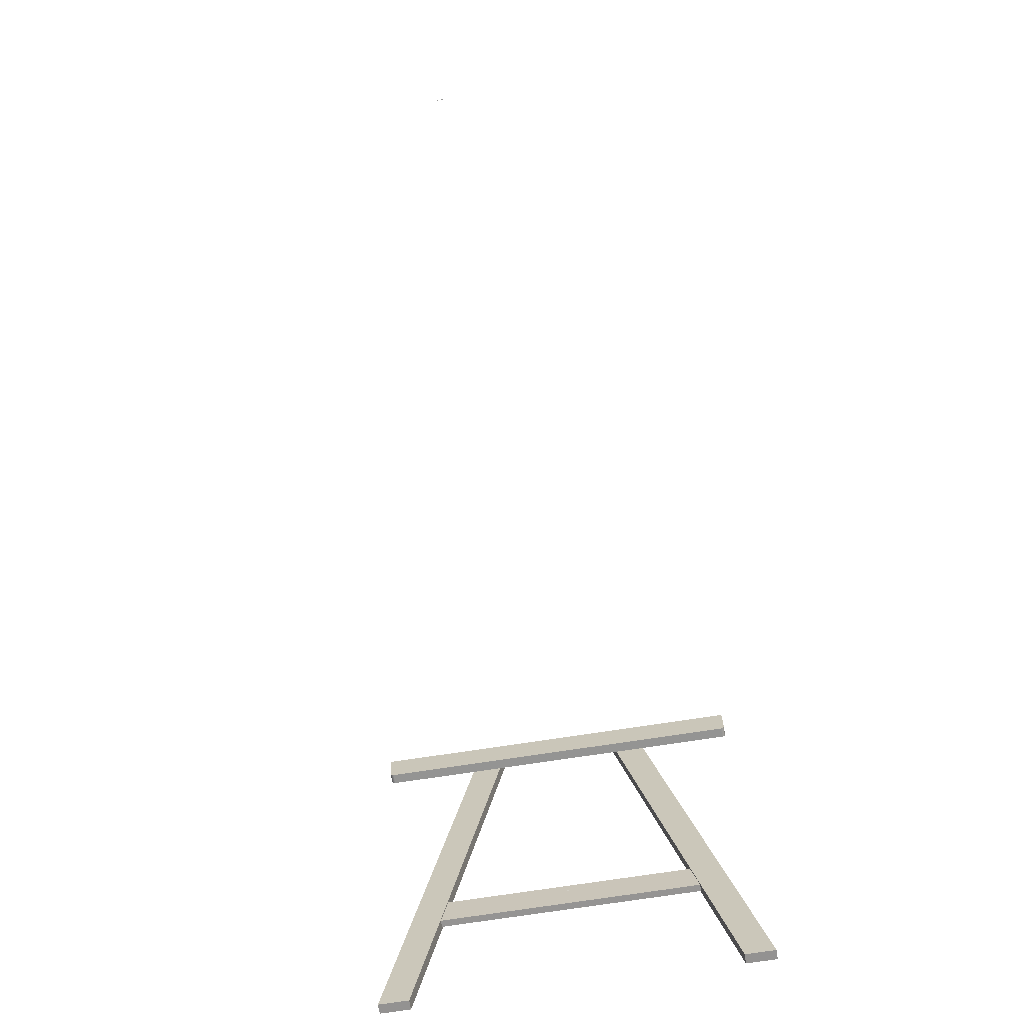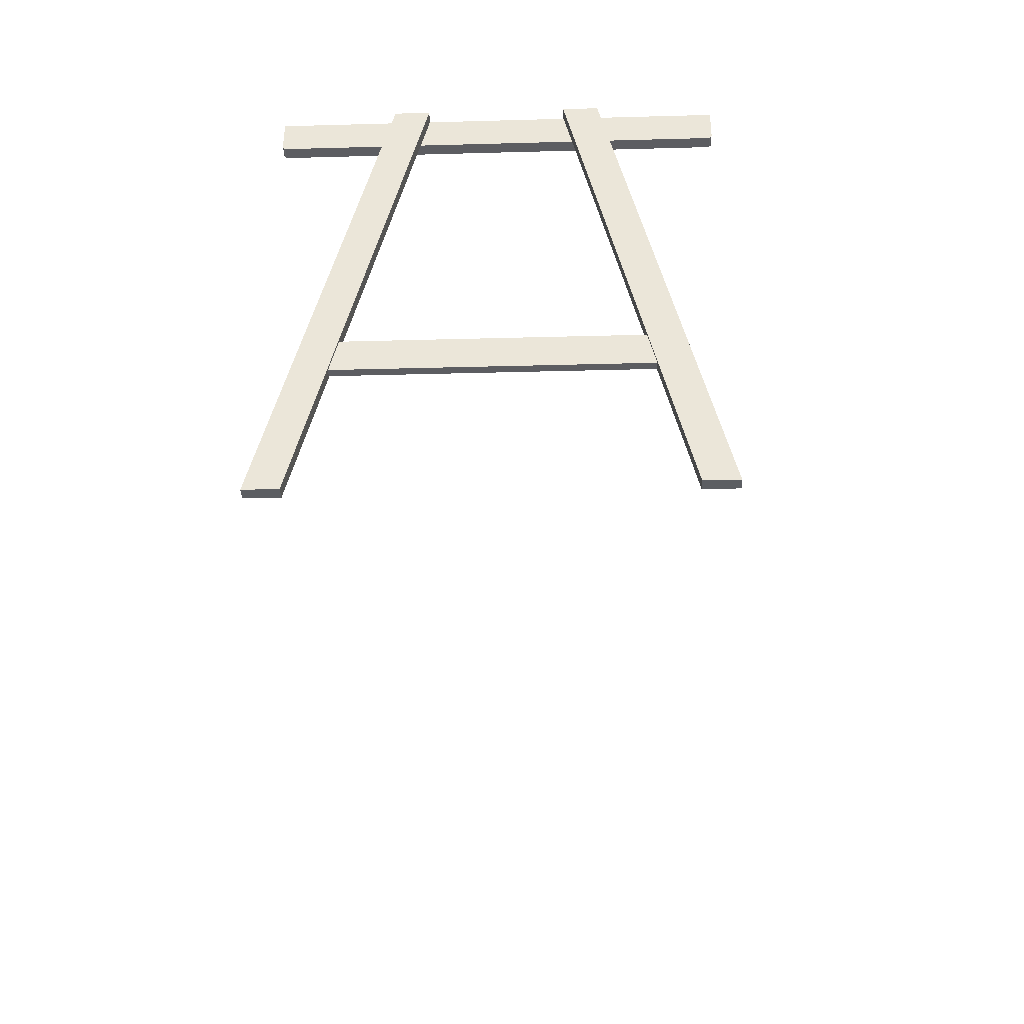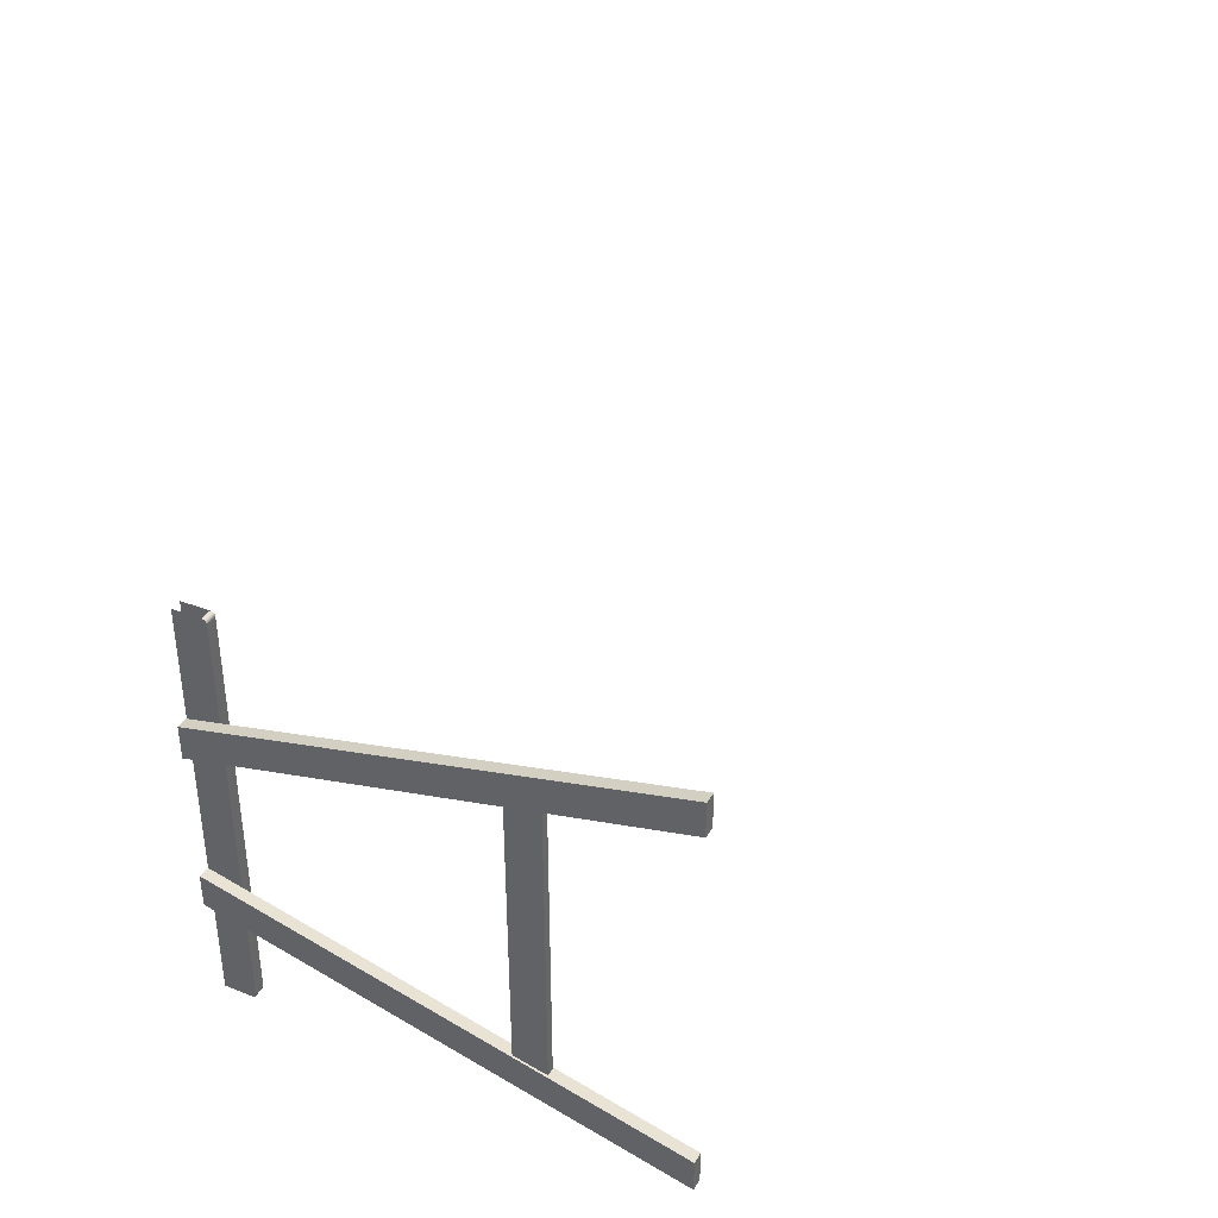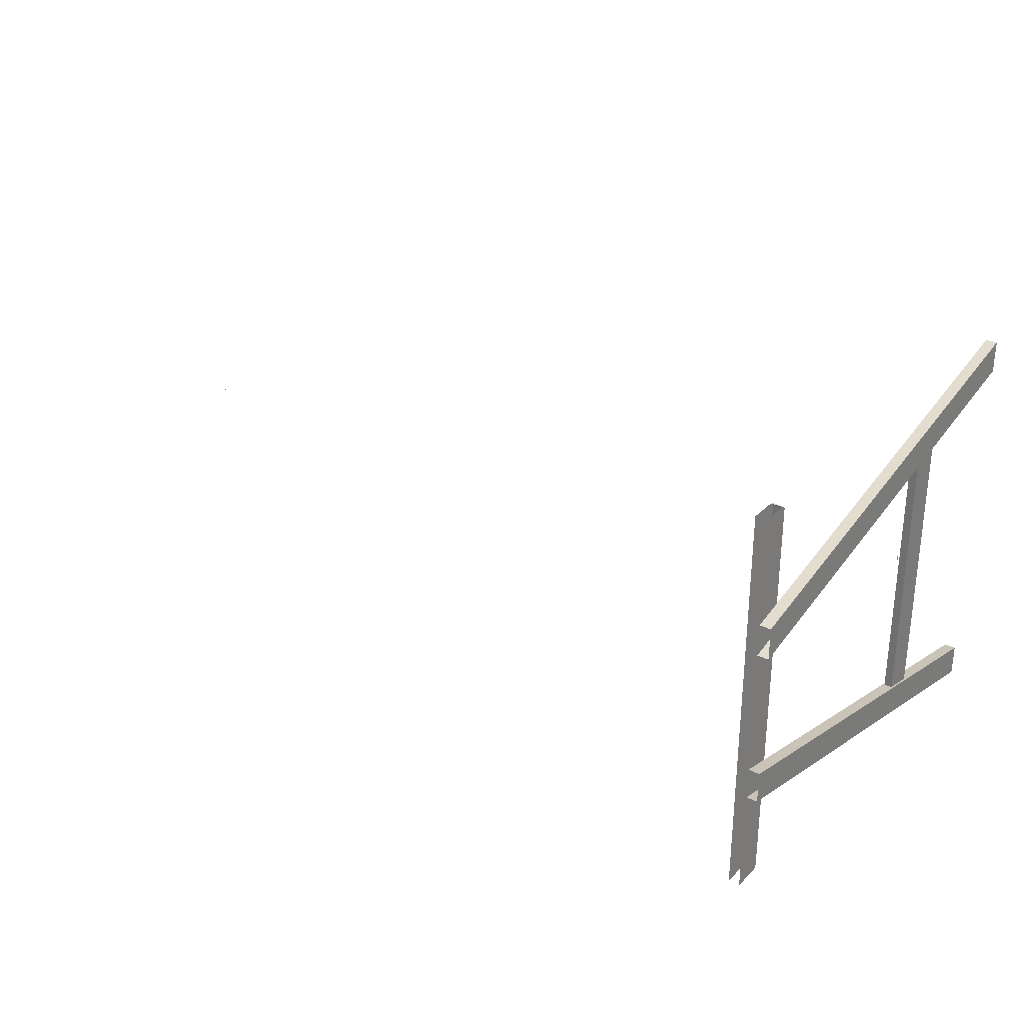
<metadata>
{"format":"obj","ext":"obj","renderer":"f3d","projection":"perspective","resolution":1024,"background":"white","views":[{"elev":-74.4,"azim":98.7,"up":"+Y"},{"elev":-29.5,"azim":-87.7,"up":"+Y"},{"elev":36.9,"azim":-70.8,"up":"+Z"},{"elev":29.9,"azim":-152.3,"up":"+Z"}]}
</metadata>
<code>
o model.269_model.7917
v -0.6374 0.3325 0.35
v -0.6375 0.3316 0.3499
v -0.6568 0.3351 0.35
v -0.6569 0.3341 0.3499
v -0.6376 0.3306 0.3497
v -0.657 0.3332 0.3497
v -0.6378 0.3296 0.3494
v -0.6572 0.3322 0.3494
v -0.6379 0.3288 0.3491
v -0.6573 0.3314 0.3491
v -0.638 0.3279 0.3486
v -0.6574 0.3305 0.3486
v -0.6381 0.3272 0.348
v -0.6575 0.3298 0.348
v -0.6576 0.3291 0.3473
v -0.6382 0.3266 0.3473
v -0.6577 0.3286 0.3466
v -0.6383 0.326 0.3466
v -0.6577 0.3282 0.3458
v -0.6383 0.3256 0.3458
v -0.6578 0.3278 0.345
v -0.6384 0.3252 0.345
v -0.6578 0.3276 0.3441
v -0.6384 0.3251 0.3441
v -0.6578 0.3276 0.3432
v -0.6384 0.325 0.3432
v -0.6568 0.3351 0.35
v -0.6375 0.3316 0.3499
v -0.6374 0.3325 0.35
v -0.6569 0.3341 0.3499
v -0.6376 0.3306 0.3497
v -0.657 0.3332 0.3497
v -0.6378 0.3296 0.3494
v -0.6572 0.3322 0.3494
v -0.6379 0.3288 0.3491
v -0.6573 0.3314 0.3491
v -0.638 0.3279 0.3486
v -0.6574 0.3305 0.3486
v -0.6381 0.3272 0.348
v -0.6575 0.3298 0.348
v -0.6576 0.3291 0.3473
v -0.6382 0.3266 0.3473
v -0.6577 0.3286 0.3466
v -0.6383 0.326 0.3466
v -0.6577 0.3282 0.3458
v -0.6383 0.3256 0.3458
v -0.6578 0.3278 0.345
v -0.6384 0.3252 0.345
v -0.6578 0.3276 0.3441
v -0.6384 0.3251 0.3441
v -0.6578 0.3276 0.3432
v -0.6384 0.325 0.3432
v -0.6578 0.3276 -0.3432
v -0.6384 0.325 -0.3432
v -0.6578 0.3276 -0.3441
v -0.6384 0.3251 -0.3441
v -0.6578 0.3278 -0.345
v -0.6384 0.3252 -0.345
v -0.6577 0.3282 -0.3458
v -0.6383 0.3256 -0.3458
v -0.6577 0.3286 -0.3466
v -0.6383 0.326 -0.3466
v -0.6576 0.3291 -0.3473
v -0.6382 0.3266 -0.3473
v -0.6575 0.3298 -0.348
v -0.6381 0.3272 -0.348
v -0.638 0.3279 -0.3486
v -0.6574 0.3305 -0.3486
v -0.6379 0.3288 -0.3491
v -0.6573 0.3314 -0.3491
v -0.6378 0.3296 -0.3494
v -0.6572 0.3322 -0.3494
v -0.6376 0.3306 -0.3497
v -0.657 0.3332 -0.3497
v -0.6375 0.3316 -0.3499
v -0.6569 0.3341 -0.3499
v -0.6374 0.3325 -0.35
v -0.6568 0.3351 -0.35
v -0.6384 0.325 -0.3432
v -0.6578 0.3276 -0.3441
v -0.6384 0.3251 -0.3441
v -0.6578 0.3276 -0.3432
v -0.6578 0.3278 -0.345
v -0.6384 0.3252 -0.345
v -0.6577 0.3282 -0.3458
v -0.6383 0.3256 -0.3458
v -0.6577 0.3286 -0.3466
v -0.6383 0.326 -0.3466
v -0.6576 0.3291 -0.3473
v -0.6382 0.3266 -0.3473
v -0.6575 0.3298 -0.348
v -0.6381 0.3272 -0.348
v -0.638 0.3279 -0.3486
v -0.6574 0.3305 -0.3486
v -0.6379 0.3288 -0.3491
v -0.6573 0.3314 -0.3491
v -0.6378 0.3296 -0.3494
v -0.6572 0.3322 -0.3494
v -0.6376 0.3306 -0.3497
v -0.657 0.3332 -0.3497
v -0.6375 0.3316 -0.3499
v -0.6569 0.3341 -0.3499
v -0.6374 0.3325 -0.35
v -0.6568 0.3351 -0.35
v -0.6578 0.3276 0.3432
v -0.6384 0.325 0.3432
v -0.6578 0.3276 -0.3432
v -0.6384 0.325 -0.3432
v -0.6578 0.3276 -0.3432
v -0.6384 0.325 0.3432
v -0.6578 0.3276 0.3432
v -0.6384 0.325 -0.3432
v -0.6578 0.3276 0.3441
v -0.6578 0.3276 -0.3432
v -0.6578 0.3276 0.3432
v -0.6578 0.3276 -0.3441
v -0.6578 0.3278 0.345
v -0.6578 0.3278 -0.345
v -0.6577 0.3282 0.3458
v -0.6577 0.3282 -0.3458
v -0.6577 0.3286 -0.3466
v -0.6577 0.3286 0.3466
v -0.6576 0.3291 -0.3473
v -0.6576 0.3291 0.3473
v -0.6575 0.3298 -0.348
v -0.6575 0.3298 0.348
v -0.6574 0.3305 -0.3486
v -0.6574 0.3305 0.3486
v -0.6573 0.3314 -0.3491
v -0.6573 0.3314 0.3491
v -0.6572 0.3322 -0.3494
v -0.6572 0.3322 0.3494
v -0.657 0.3332 0.3497
v -0.657 0.3332 -0.3497
v -0.6569 0.3341 0.3499
v -0.6569 0.3341 -0.3499
v -0.6568 0.3351 0.35
v -0.6568 0.3351 -0.35
v -0.6505 0.3825 0.35
v -0.6505 0.3825 -0.35
v -0.6505 0.3825 -0.35
v -0.6505 0.3825 0.35
v -0.6568 0.3351 -0.35
v -0.6568 0.3351 0.35
v -0.6569 0.3341 -0.3499
v -0.6569 0.3341 0.3499
v -0.657 0.3332 -0.3497
v -0.657 0.3332 0.3497
v -0.6572 0.3322 -0.3494
v -0.6572 0.3322 0.3494
v -0.6573 0.3314 0.3491
v -0.6573 0.3314 -0.3491
v -0.6574 0.3305 0.3486
v -0.6574 0.3305 -0.3486
v -0.6575 0.3298 0.348
v -0.6575 0.3298 -0.348
v -0.6576 0.3291 0.3473
v -0.6577 0.3286 0.3466
v -0.6576 0.3291 -0.3473
v -0.6577 0.3286 -0.3466
v -0.6577 0.3282 0.3458
v -0.6577 0.3282 -0.3458
v -0.6578 0.3278 -0.345
v -0.6578 0.3278 0.345
v -0.6578 0.3276 -0.3441
v -0.6578 0.3276 0.3441
v -0.6578 0.3276 -0.3432
v -0.6578 0.3276 0.3432
v -0.6311 0.3799 0.35
v -0.6311 0.3799 -0.35
v -0.6374 0.3325 0.35
v -0.6374 0.3325 -0.35
v -0.6375 0.3315 0.3499
v -0.6375 0.3315 -0.3499
v -0.6377 0.3306 0.3497
v -0.6377 0.3306 -0.3497
v -0.6378 0.3296 0.3494
v -0.6378 0.3296 -0.3494
v -0.6379 0.3288 0.3491
v -0.6379 0.3288 -0.3491
v -0.638 0.3279 0.3486
v -0.638 0.3279 -0.3486
v -0.6381 0.3272 0.348
v -0.6381 0.3272 -0.348
v -0.6382 0.3266 0.3473
v -0.6382 0.3266 -0.3473
v -0.6383 0.326 0.3466
v -0.6383 0.326 -0.3466
v -0.6383 0.3256 0.3458
v -0.6383 0.3256 -0.3458
v -0.6384 0.3252 0.345
v -0.6384 0.3252 -0.345
v -0.6384 0.3251 0.3441
v -0.6384 0.3251 -0.3441
v -0.6384 0.325 0.3432
v -0.6384 0.325 -0.3432
v -0.6384 0.325 0.3432
v -0.6384 0.3251 -0.3441
v -0.6384 0.3251 0.3441
v -0.6384 0.325 -0.3432
v -0.6384 0.3252 -0.345
v -0.6384 0.3252 0.345
v -0.6383 0.3256 -0.3458
v -0.6383 0.3256 0.3458
v -0.6383 0.326 -0.3466
v -0.6383 0.326 0.3466
v -0.6382 0.3266 -0.3473
v -0.6382 0.3266 0.3473
v -0.6381 0.3272 -0.348
v -0.6381 0.3272 0.348
v -0.638 0.3279 -0.3486
v -0.638 0.3279 0.3486
v -0.6379 0.3288 -0.3491
v -0.6379 0.3288 0.3491
v -0.6378 0.3296 -0.3494
v -0.6378 0.3296 0.3494
v -0.6377 0.3306 -0.3497
v -0.6377 0.3306 0.3497
v -0.6375 0.3315 -0.3499
v -0.6375 0.3315 0.3499
v -0.6374 0.3325 -0.35
v -0.6374 0.3325 0.35
v -0.6311 0.3799 -0.35
v -0.6311 0.3799 0.35
v 0.736 -0.1692 -0.001859
v 0.7351 -0.1692 -0.001859
v 0.736 -0.1692 0.008118
v 0.7351 -0.1692 0.008118
v -0.6515 0.3825 0.1098
v -0.6515 0.3825 0.1652
v -0.7628 -0.3913 0.2945
v -0.7628 -0.3913 0.35
v -0.6709 0.3853 0.1652
v -0.7822 -0.3885 0.35
v -0.6515 0.3825 0.1652
v -0.7628 -0.3913 0.35
v -0.6709 0.3853 0.1098
v -0.7822 -0.3885 0.2945
v -0.6709 0.3853 0.1652
v -0.7822 -0.3885 0.35
v -0.6709 0.3853 0.1098
v -0.6515 0.3825 0.1098
v -0.7822 -0.3885 0.2945
v -0.7628 -0.3913 0.2945
v -0.7822 -0.3885 0.35
v -0.7822 -0.3885 0.2945
v -0.7628 -0.3913 0.35
v -0.7628 -0.3913 0.2945
v -0.7628 -0.3913 0.2945
v -0.6515 0.3825 0.1652
v -0.6515 0.3825 0.1098
v -0.7628 -0.3913 0.35
v -0.6515 0.3825 0.1652
v -0.7822 -0.3885 0.35
v -0.6709 0.3853 0.1652
v -0.7628 -0.3913 0.35
v -0.7822 -0.3885 0.2945
v -0.6709 0.3853 0.1652
v -0.7822 -0.3885 0.35
v -0.6709 0.3853 0.1098
v -0.7822 -0.3885 0.2945
v -0.6515 0.3825 0.1098
v -0.6709 0.3853 0.1098
v -0.7628 -0.3913 0.2945
v -0.7628 -0.3913 0.35
v -0.7822 -0.3885 0.2945
v -0.7822 -0.3885 0.35
v -0.7628 -0.3913 0.2945
v -0.7628 -0.3913 -0.2945
v -0.6515 0.3825 -0.1652
v -0.6515 0.3825 -0.1098
v -0.7628 -0.3913 -0.35
v -0.6515 0.3825 -0.1652
v -0.7822 -0.3885 -0.35
v -0.6709 0.3853 -0.1652
v -0.7628 -0.3913 -0.35
v -0.6709 0.3853 -0.1652
v -0.7822 -0.3885 -0.2945
v -0.6709 0.3853 -0.1098
v -0.7822 -0.3885 -0.35
v -0.7822 -0.3885 -0.2945
v -0.6515 0.3825 -0.1098
v -0.6709 0.3853 -0.1098
v -0.7628 -0.3913 -0.2945
v -0.7628 -0.3913 -0.35
v -0.7822 -0.3885 -0.2945
v -0.7822 -0.3885 -0.35
v -0.7628 -0.3913 -0.2945
v -0.6515 0.3825 -0.1098
v -0.6515 0.3825 -0.1652
v -0.7628 -0.3913 -0.2945
v -0.7628 -0.3913 -0.35
v -0.6709 0.3853 -0.1652
v -0.7822 -0.3885 -0.35
v -0.6515 0.3825 -0.1652
v -0.7628 -0.3913 -0.35
v -0.6709 0.3853 -0.1098
v -0.7822 -0.3885 -0.2945
v -0.6709 0.3853 -0.1652
v -0.7822 -0.3885 -0.35
v -0.6709 0.3853 -0.1098
v -0.6515 0.3825 -0.1098
v -0.7822 -0.3885 -0.2945
v -0.7628 -0.3913 -0.2945
v -0.7822 -0.3885 -0.35
v -0.7822 -0.3885 -0.2945
v -0.7628 -0.3913 -0.35
v -0.7628 -0.3913 -0.2945
v -0.7256 -0.1138 -0.2584
v -0.7464 -0.167 -0.2584
v -0.7392 -0.112 -0.2584
v -0.7328 -0.1688 -0.2584
v -0.7392 -0.112 -0.2584
v -0.7464 -0.167 -0.2584
v -0.7256 -0.1138 -0.2584
v -0.7328 -0.1688 -0.2584
v -0.7328 -0.1688 0.2561
v -0.7256 -0.1138 -0.2584
v -0.7256 -0.1138 0.2561
v -0.7328 -0.1688 -0.2584
v -0.7256 -0.1138 0.2561
v -0.7256 -0.1138 -0.2584
v -0.7328 -0.1688 0.2561
v -0.7328 -0.1688 -0.2584
v -0.7328 -0.1688 0.2561
v -0.7464 -0.167 -0.2584
v -0.7328 -0.1688 -0.2584
v -0.7464 -0.167 0.2561
v -0.7328 -0.1688 -0.2584
v -0.7464 -0.167 -0.2584
v -0.7328 -0.1688 0.2561
v -0.7464 -0.167 0.2561
v -0.7392 -0.112 0.2561
v -0.7464 -0.167 -0.2584
v -0.7464 -0.167 0.2561
v -0.7392 -0.112 -0.2584
v -0.7392 -0.112 -0.2584
v -0.7392 -0.112 0.2561
v -0.7464 -0.167 -0.2584
v -0.7464 -0.167 0.2561
v -0.7392 -0.112 0.2561
v -0.7256 -0.1138 -0.2584
v -0.7392 -0.112 -0.2584
v -0.7256 -0.1138 0.2561
v -0.7392 -0.112 -0.2584
v -0.7256 -0.1138 -0.2584
v -0.7392 -0.112 0.2561
v -0.7256 -0.1138 0.2561
v -0.7464 -0.167 0.2561
v -0.7256 -0.1138 0.2561
v -0.7392 -0.112 0.2561
v -0.7328 -0.1688 0.2561
v -0.7392 -0.112 0.2561
v -0.7256 -0.1138 0.2561
v -0.7464 -0.167 0.2561
v -0.7328 -0.1688 0.2561
v -0.7084 -0.1689 -0.001859
v -0.7076 -0.1686 -0.001859
v -0.7084 -0.1689 0.008118
v -0.7076 -0.1686 0.008118
f 1 2 3
f 4 3 2
f 2 5 4
f 6 4 5
f 5 7 6
f 8 6 7
f 7 9 8
f 10 8 9
f 9 11 10
f 12 10 11
f 11 13 12
f 14 12 13
f 14 13 15
f 16 15 13
f 15 16 17
f 18 17 16
f 17 18 19
f 20 19 18
f 19 20 21
f 22 21 20
f 21 22 23
f 24 23 22
f 23 24 25
f 26 25 24
f 27 28 29
f 30 31 28
f 28 27 30
f 31 30 32
f 32 33 31
f 33 32 34
f 34 35 33
f 35 34 36
f 36 37 35
f 37 36 38
f 38 39 37
f 39 38 40
f 41 39 40
f 39 41 42
f 43 42 41
f 42 43 44
f 45 44 43
f 44 45 46
f 47 46 45
f 46 47 48
f 49 48 47
f 48 49 50
f 51 50 49
f 50 51 52
f 53 54 55
f 56 55 54
f 55 56 57
f 58 57 56
f 57 58 59
f 60 59 58
f 59 60 61
f 62 61 60
f 61 62 63
f 64 63 62
f 63 64 65
f 66 65 64
f 66 67 65
f 68 65 67
f 67 69 68
f 70 68 69
f 69 71 70
f 72 70 71
f 71 73 72
f 74 72 73
f 73 75 74
f 76 74 75
f 75 77 76
f 78 76 77
f 79 80 81
f 80 79 82
f 83 81 80
f 81 83 84
f 85 84 83
f 84 85 86
f 87 86 85
f 86 87 88
f 89 88 87
f 88 89 90
f 91 90 89
f 90 91 92
f 91 93 92
f 93 91 94
f 94 95 93
f 95 94 96
f 96 97 95
f 97 96 98
f 98 99 97
f 99 98 100
f 100 101 99
f 101 100 102
f 102 103 101
f 103 102 104
f 105 106 107
f 108 107 106
f 109 110 111
f 110 109 112
f 113 114 115
f 116 113 117
f 114 113 116
f 118 117 119
f 116 117 118
f 118 119 120
f 120 119 121
f 121 119 122
f 121 122 123
f 123 122 124
f 123 124 125
f 125 126 127
f 125 124 126
f 127 126 128
f 127 128 129
f 129 128 130
f 129 130 131
f 131 130 132
f 131 132 133
f 131 133 134
f 134 133 135
f 134 135 136
f 136 135 137
f 136 137 138
f 138 137 139
f 138 139 140
f 141 142 143
f 142 144 143
f 143 144 145
f 144 146 145
f 145 146 147
f 146 148 147
f 147 148 149
f 148 150 149
f 150 151 149
f 149 151 152
f 151 153 152
f 152 153 154
f 153 155 154
f 154 155 156
f 155 157 156
f 157 158 159
f 156 157 159
f 159 158 160
f 158 161 160
f 160 161 162
f 162 161 163
f 161 164 163
f 163 164 165
f 164 166 165
f 165 166 167
f 168 167 166
f 169 170 171
f 170 172 171
f 171 172 173
f 172 174 173
f 173 174 175
f 174 176 175
f 175 176 177
f 176 178 177
f 177 178 179
f 178 180 179
f 179 180 181
f 180 182 181
f 181 182 183
f 182 184 183
f 183 184 185
f 184 186 185
f 185 186 187
f 186 188 187
f 187 188 189
f 188 190 189
f 189 190 191
f 190 192 191
f 191 192 193
f 192 194 193
f 193 194 195
f 196 195 194
f 197 198 199
f 198 197 200
f 199 198 201
f 202 201 203
f 199 201 202
f 202 203 204
f 204 203 205
f 204 205 206
f 206 205 207
f 206 207 208
f 208 207 209
f 208 209 210
f 210 209 211
f 210 211 212
f 212 211 213
f 212 213 214
f 214 213 215
f 214 215 216
f 216 215 217
f 216 217 218
f 218 217 219
f 218 219 220
f 220 219 221
f 220 221 222
f 222 221 223
f 222 223 224
f 225 226 227
f 228 227 226
f 229 230 231
f 232 231 230
f 233 234 235
f 236 235 234
f 237 238 239
f 240 239 238
f 241 242 243
f 244 243 242
f 245 246 247
f 248 247 246
f 249 250 251
f 250 249 252
f 253 254 255
f 254 253 256
f 257 258 259
f 258 257 260
f 261 262 263
f 262 261 264
f 265 266 267
f 266 265 268
f 269 270 271
f 270 269 272
f 273 274 275
f 274 273 276
f 277 278 279
f 278 277 280
f 281 282 283
f 282 281 284
f 285 286 287
f 286 285 288
f 289 290 291
f 292 291 290
f 293 294 295
f 296 295 294
f 297 298 299
f 300 299 298
f 301 302 303
f 304 303 302
f 305 306 307
f 308 307 306
f 309 310 311
f 310 309 312
f 313 314 315
f 316 315 314
f 317 318 319
f 318 317 320
f 321 322 323
f 324 323 322
f 325 326 327
f 326 325 328
f 329 330 331
f 332 331 330
f 333 334 335
f 334 333 336
f 337 338 339
f 340 339 338
f 341 342 343
f 342 341 344
f 345 346 347
f 348 347 346
f 349 350 351
f 350 349 352
f 353 354 355
f 356 355 354
f 357 358 359
f 360 359 358

</code>
